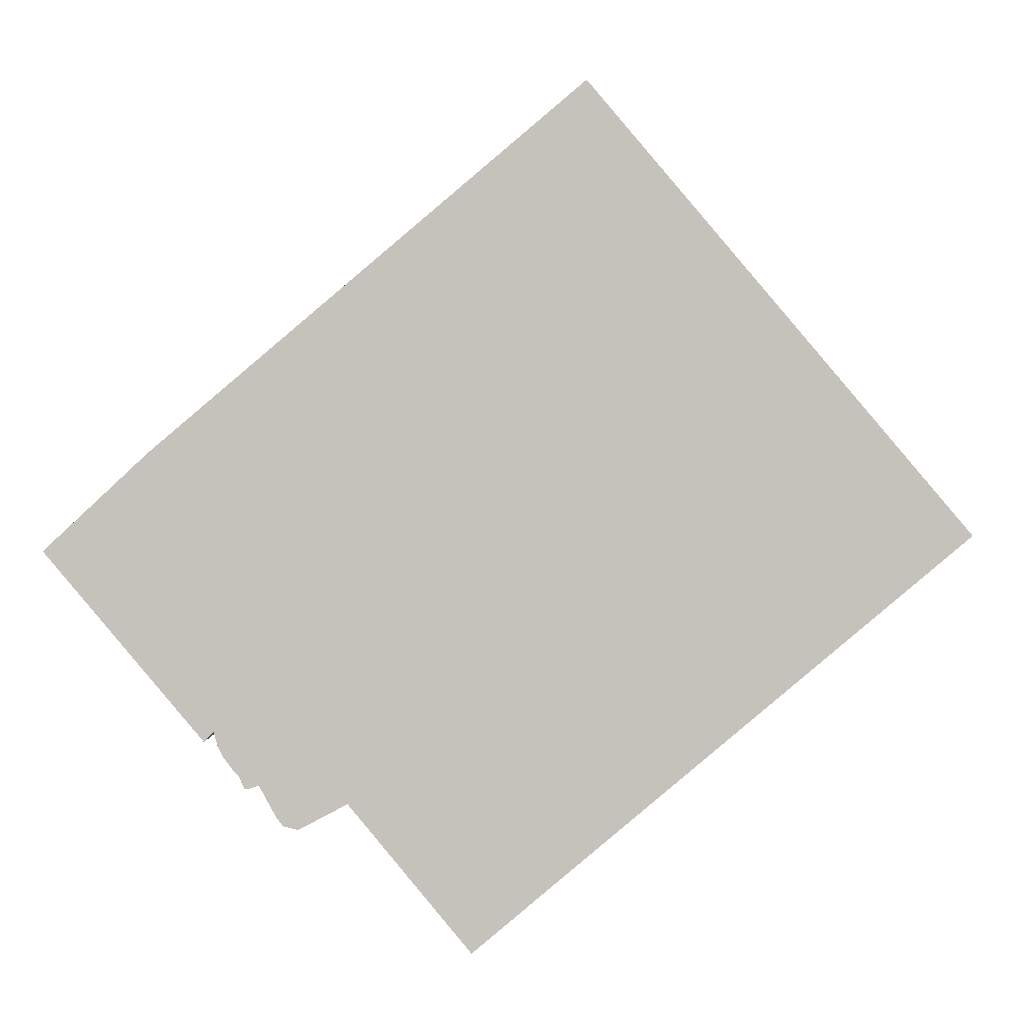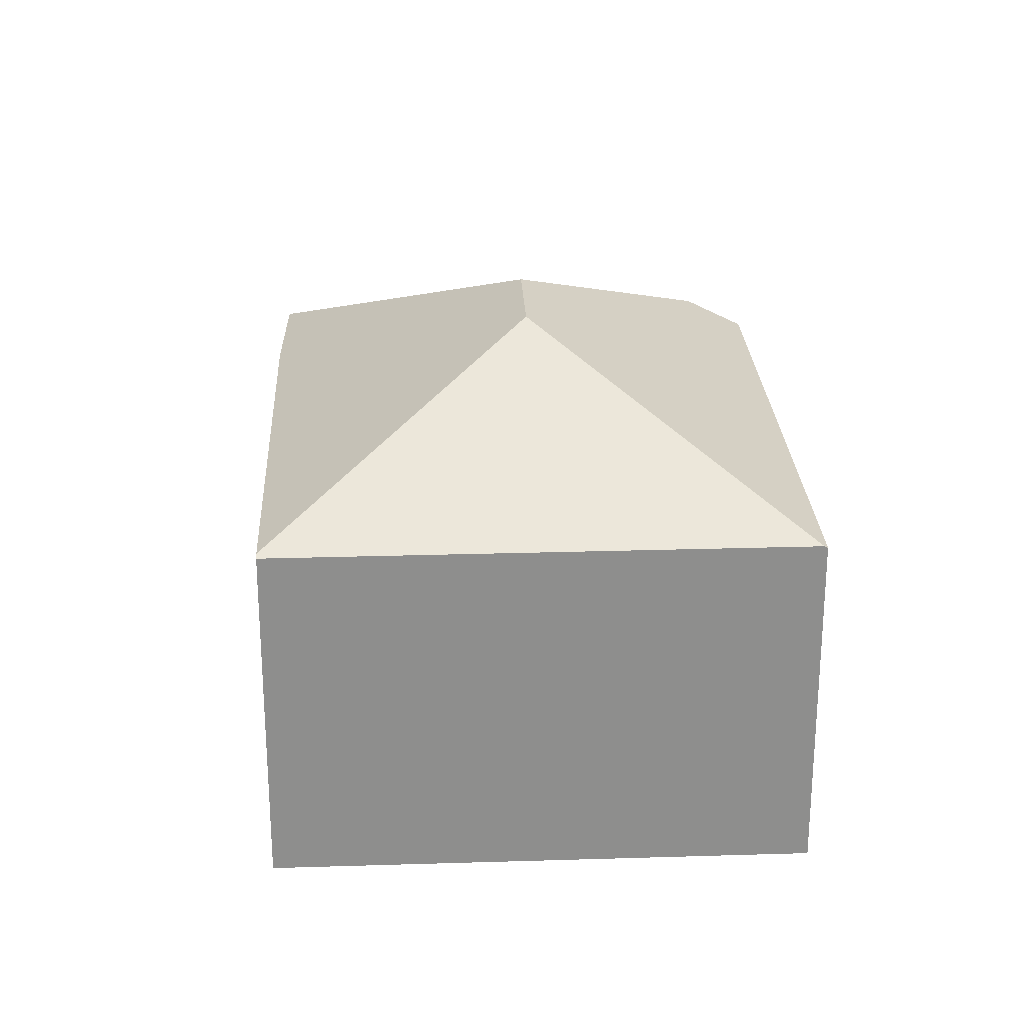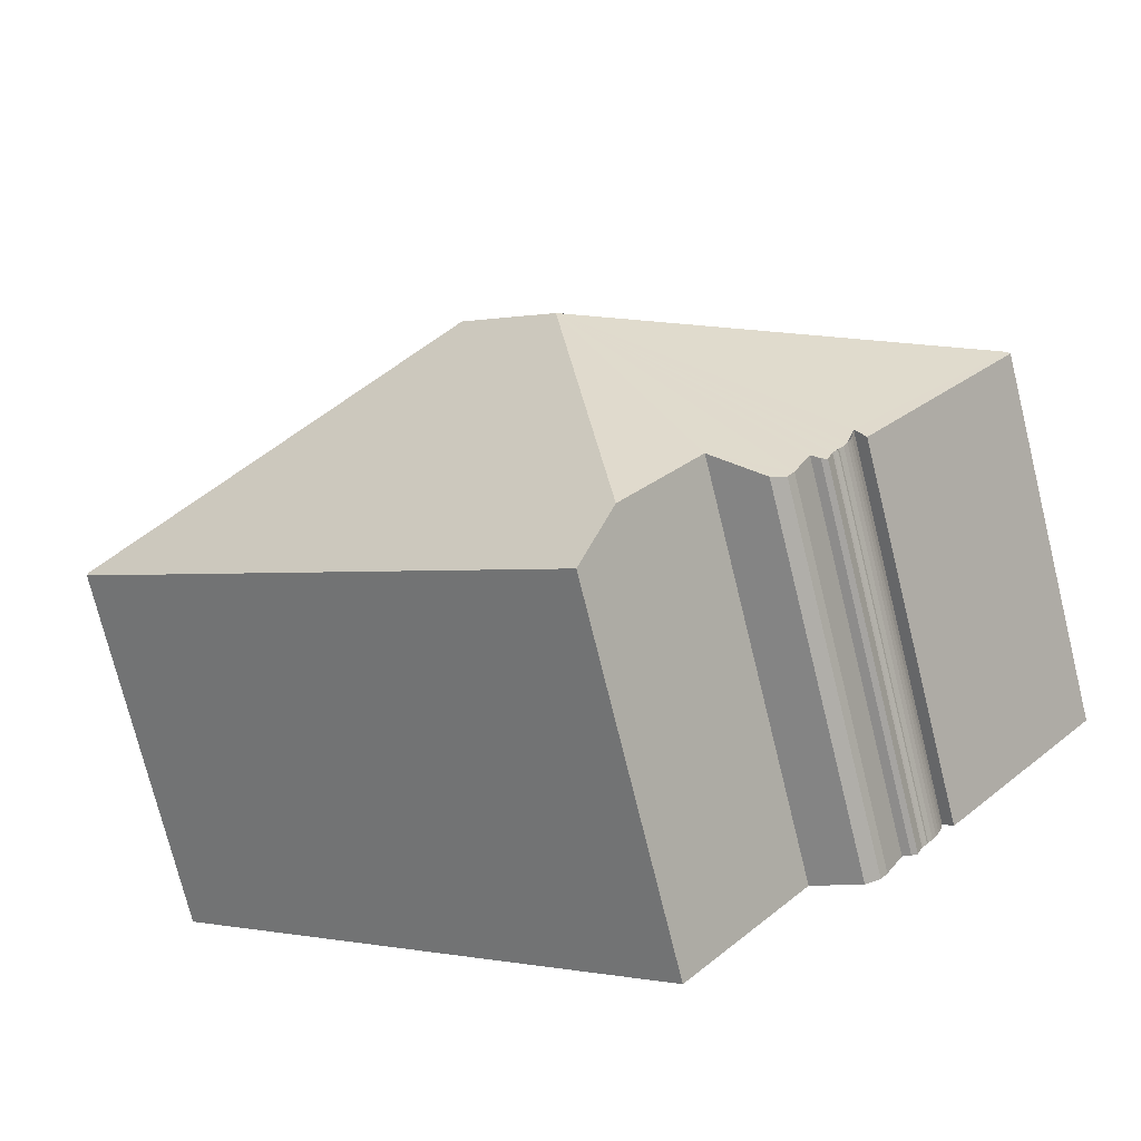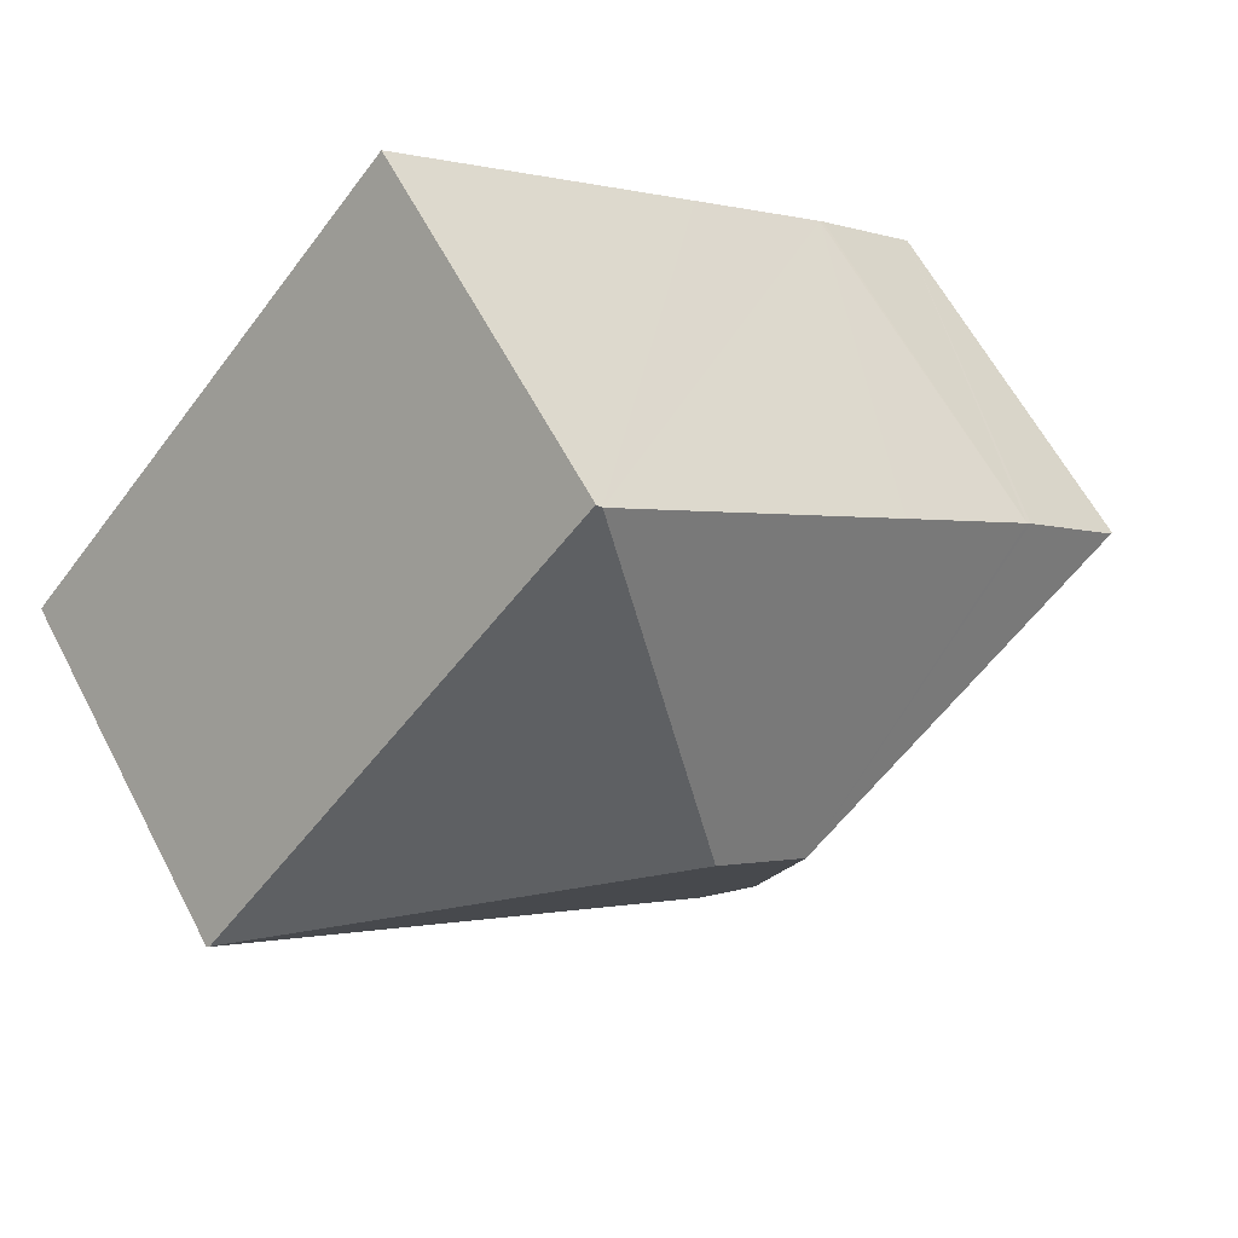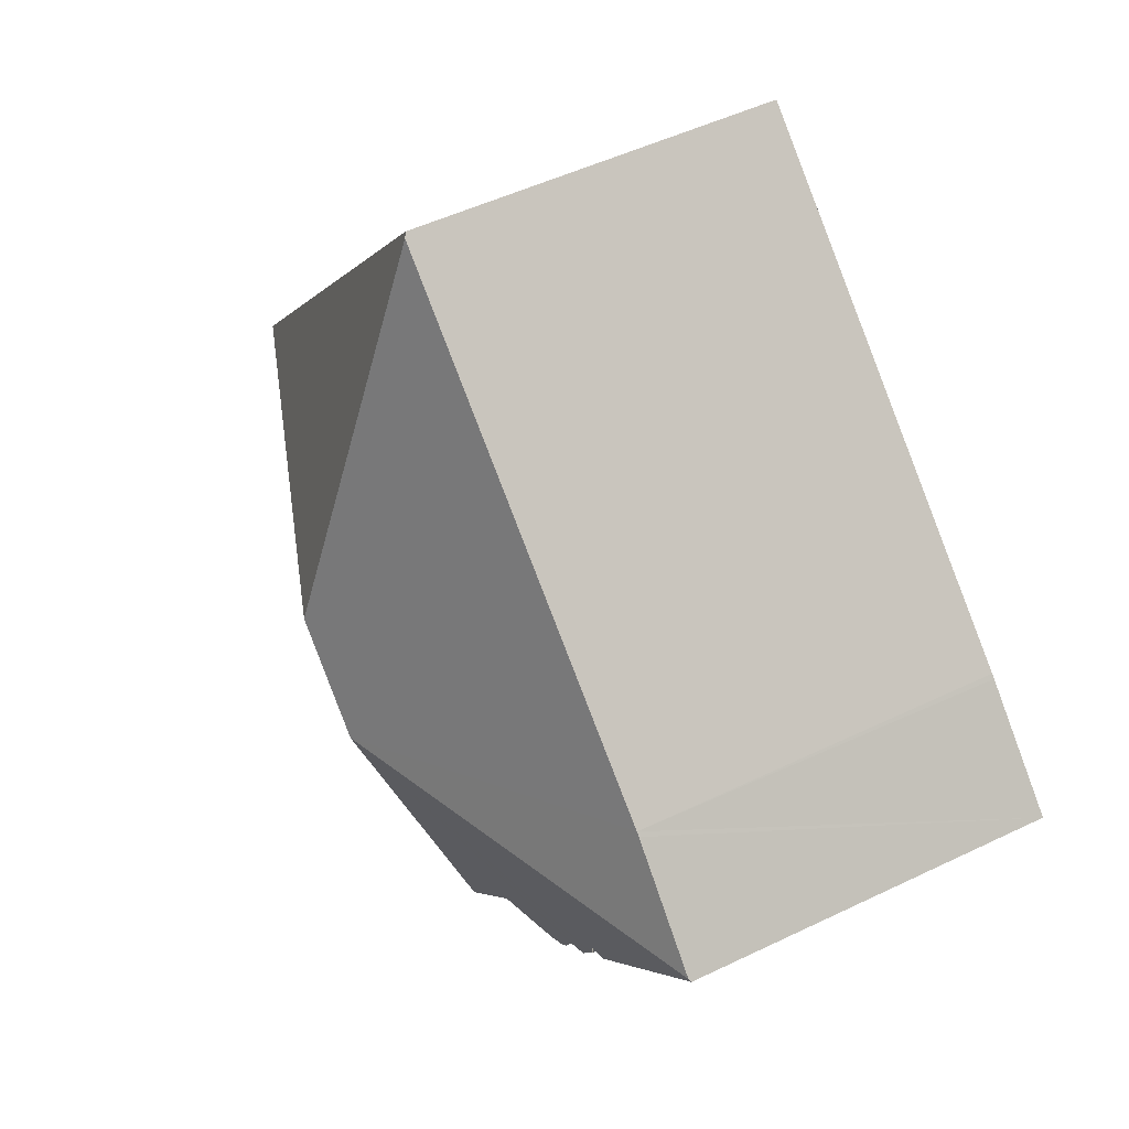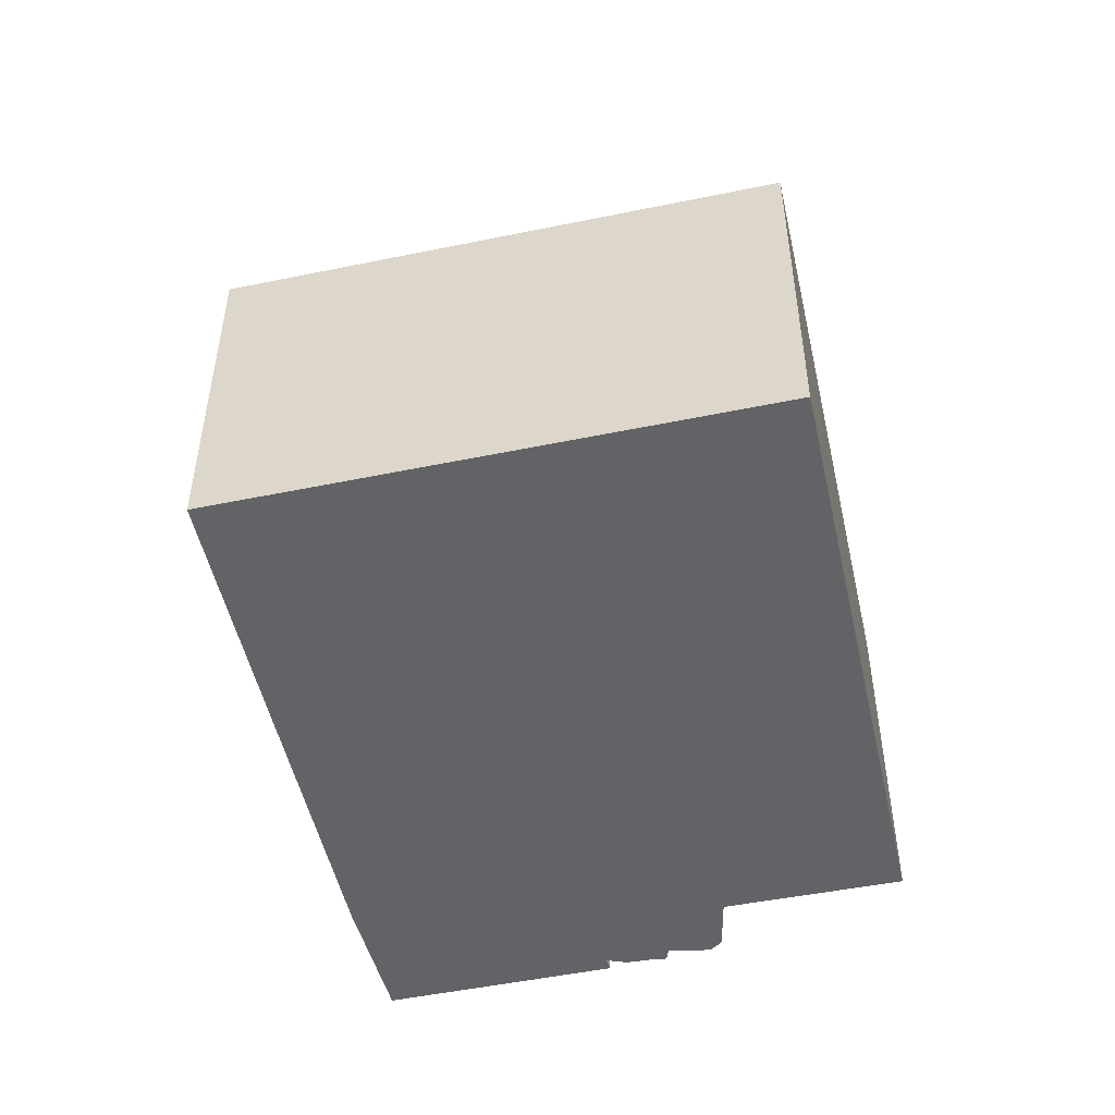
<metadata>
{"format":"obj","ext":"obj","renderer":"f3d","projection":"perspective","resolution":1024,"background":"white","views":[{"elev":1.5,"azim":1.4,"up":"+Z"},{"elev":25.4,"azim":46.9,"up":"+Y"},{"elev":-74.5,"azim":-166.1,"up":"+Z"},{"elev":61.2,"azim":152.4,"up":"+Z"},{"elev":49.8,"azim":-118.0,"up":"+Z"},{"elev":-50.9,"azim":62.4,"up":"+Y"}]}
</metadata>
<code>
v  0.058 8.646 0.054
v  3.638 8.602 -4.309
v  0 8.607 5.27e-16
v  3.859 8.763 -4.07
v  9.289 11.94 -0.673
v  4.064 8.659 -4.635
v  4.158 8.65 -4.773
v  4.267 8.651 -4.9
v  4.379 8.65 -5.035
v  4.419 8.651 -5.078
v  4.544 8.607 -5.362
v  4.679 8.66 -5.356
v  4.872 8.756 -5.287
v  5.26 8.676 -5.993
v  6.882 9.39 -5.702
v  8.719 9.374 -7.92
v  5.42 8.668 -6.208
v  5.763 8.771 -6.292
v  2.324 8.587 2.161
v  2.415 8.586 2.243
v  5.557 8.605 4.897
v  11.43 11.94 1.172
v  12.16 8.647 10.47
v  12.26 8.584 10.55
v  20.84 8.584 0.432
v  20.89 8.541 0.366
v  9.677 8.621 -9.077
v  6.882 3.491e-16 -5.702
v  5.763 3.853e-16 -6.292
v  3.859 2.492e-16 -4.07
v  3.638 2.638e-16 -4.309
v  9.677 5.558e-16 -9.077
v  20.89 -2.241e-17 0.366
v  5.26 3.67e-16 -5.993
v  5.42 3.801e-16 -6.208
v  4.872 3.237e-16 -5.287
v  4.419 3.109e-16 -5.078
v  4.544 3.283e-16 -5.362
v  4.379 3.083e-16 -5.035
v  4.294 8.643 -4.954
v  4.294 3.033e-16 -4.954
v  4.267 3e-16 -4.9
v  4.158 2.923e-16 -4.773
v  4.064 2.838e-16 -4.635
v  3.992 2.757e-16 -4.502
v  3.992 8.674 -4.502
v  3.934 2.672e-16 -4.363
v  3.934 8.697 -4.363
v  0 0 0
v  8.719 4.85e-16 -7.92
v  2.415 8.585 2.243
v  0.058 -3.307e-18 0.054
v  2.324 -1.323e-16 2.161
v  2.415 -1.373e-16 2.243
v  5.557 -2.999e-16 4.897
v  12.16 -6.412e-16 10.47
v  12.26 -6.462e-16 10.55
v  20.84 -2.645e-17 0.432
v  4.679 3.28e-16 -5.356
v  3.891 2.582e-16 -4.217
g defaultobject
f 1 2 3
f 2 1 4
f 4 1 5
f 4 5 6
f 6 5 7
f 7 5 8
f 8 5 9
f 9 5 10
f 10 5 11
f 11 5 12
f 12 5 13
f 13 5 14
f 14 5 15
f 15 5 16
f 14 15 17
f 17 15 18
f 19 5 1
f 5 19 20
f 5 20 21
f 5 21 22
f 22 21 23
f 24 22 23
f 22 24 25
f 16 26 27
f 26 16 5
f 26 5 22
f 26 22 25
f 18 28 29
f 28 18 15
f 30 2 4
f 2 30 31
f 26 32 27
f 32 26 33
f 17 34 14
f 34 17 35
f 14 36 13
f 36 14 34
f 11 37 10
f 37 11 38
f 37 9 10
f 9 37 39
f 39 40 9
f 40 39 41
f 40 42 8
f 42 40 41
f 42 7 8
f 7 42 43
f 7 44 6
f 44 7 43
f 6 45 46
f 45 6 44
f 46 47 48
f 47 46 45
f 2 49 3
f 49 2 31
f 27 15 16
f 15 27 28
f 28 27 32
f 28 32 50
f 3 19 1
f 19 3 49
f 19 49 51
f 51 49 52
f 51 52 53
f 51 53 54
f 54 21 51
f 21 54 23
f 23 54 55
f 23 55 56
f 23 56 24
f 24 56 57
f 57 25 24
f 25 57 58
f 25 58 26
f 26 58 33
f 29 17 18
f 17 29 35
f 36 12 13
f 12 36 59
f 59 11 12
f 11 59 38
f 30 4 48
f 60 48 47
f 30 48 60
f 31 30 49
f 38 36 37
f 36 38 59
f 34 28 36
f 28 34 29
f 29 34 35
f 55 58 57
f 58 55 54
f 58 54 33
f 33 54 32
f 32 54 53
f 32 53 50
f 50 53 28
f 28 53 52
f 28 52 49
f 28 49 30
f 28 30 60
f 28 60 47
f 28 47 45
f 28 45 44
f 28 44 43
f 28 43 42
f 28 42 41
f 28 41 39
f 28 39 37
f 28 37 36

</code>
